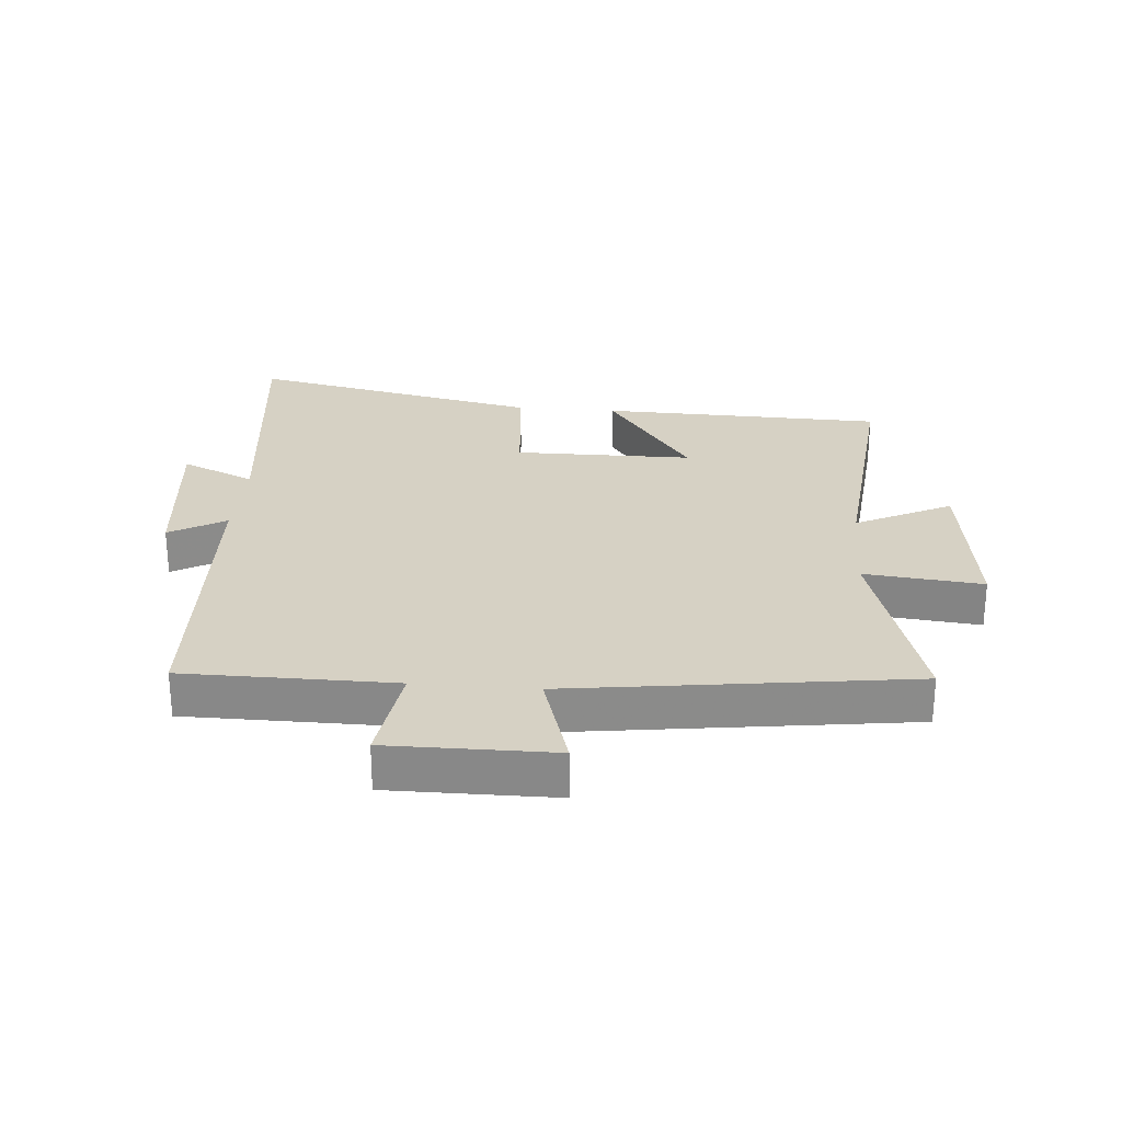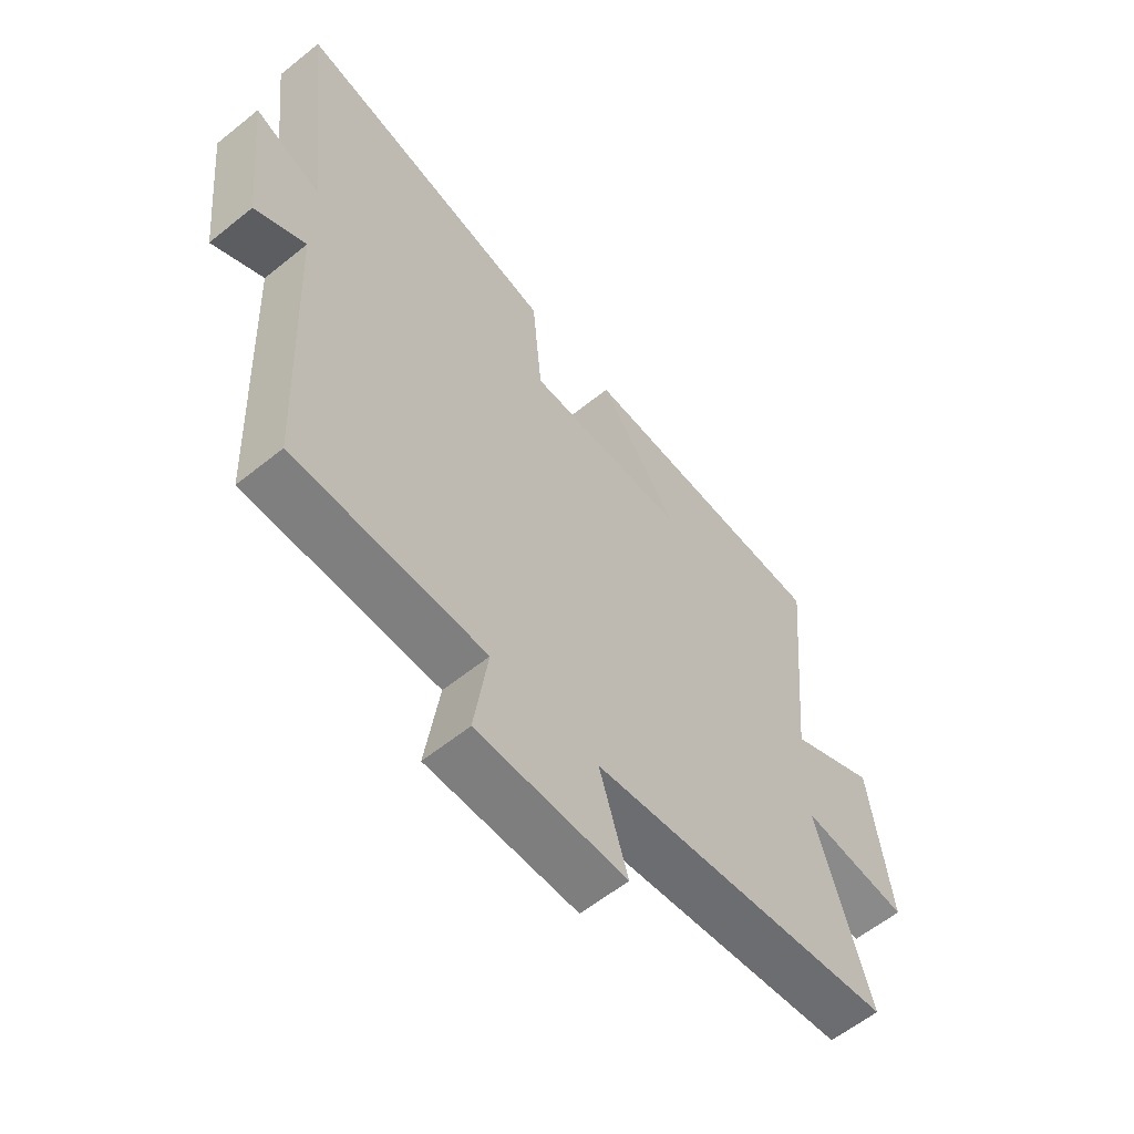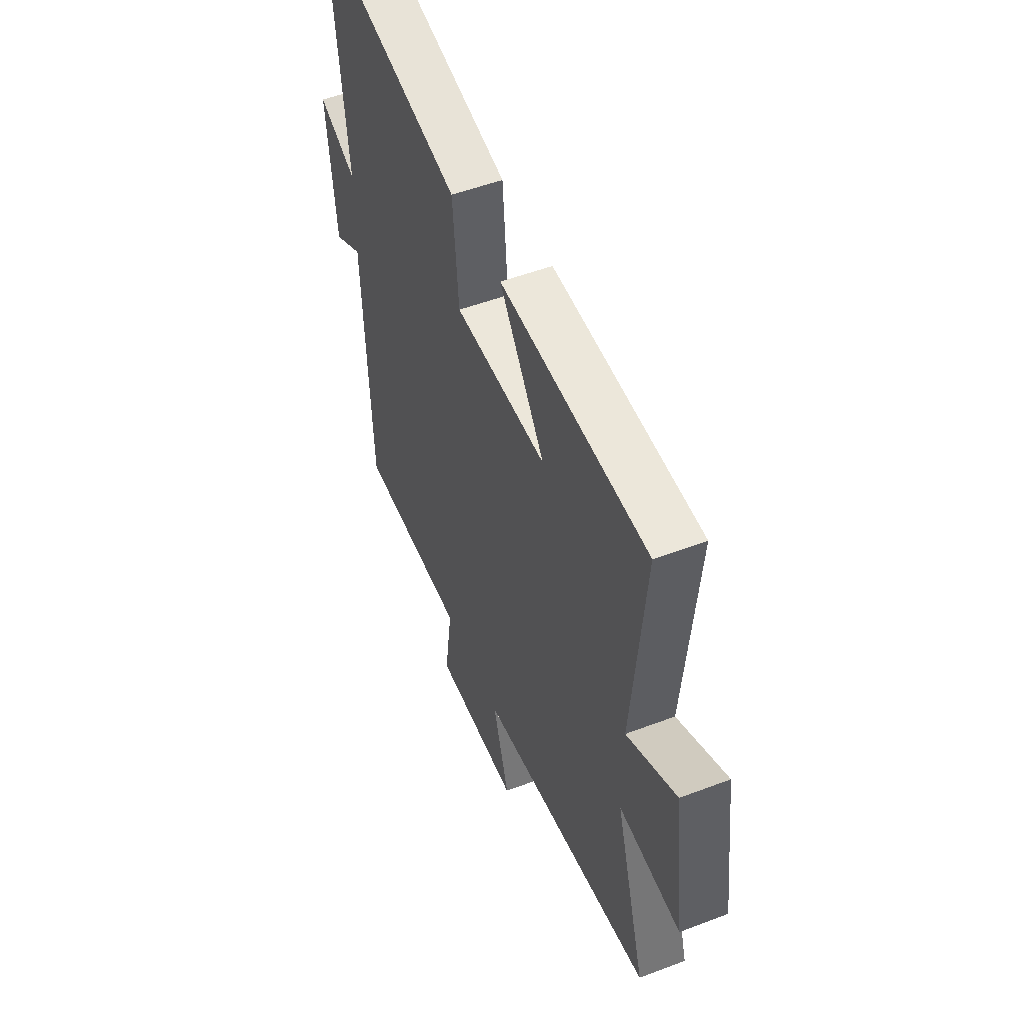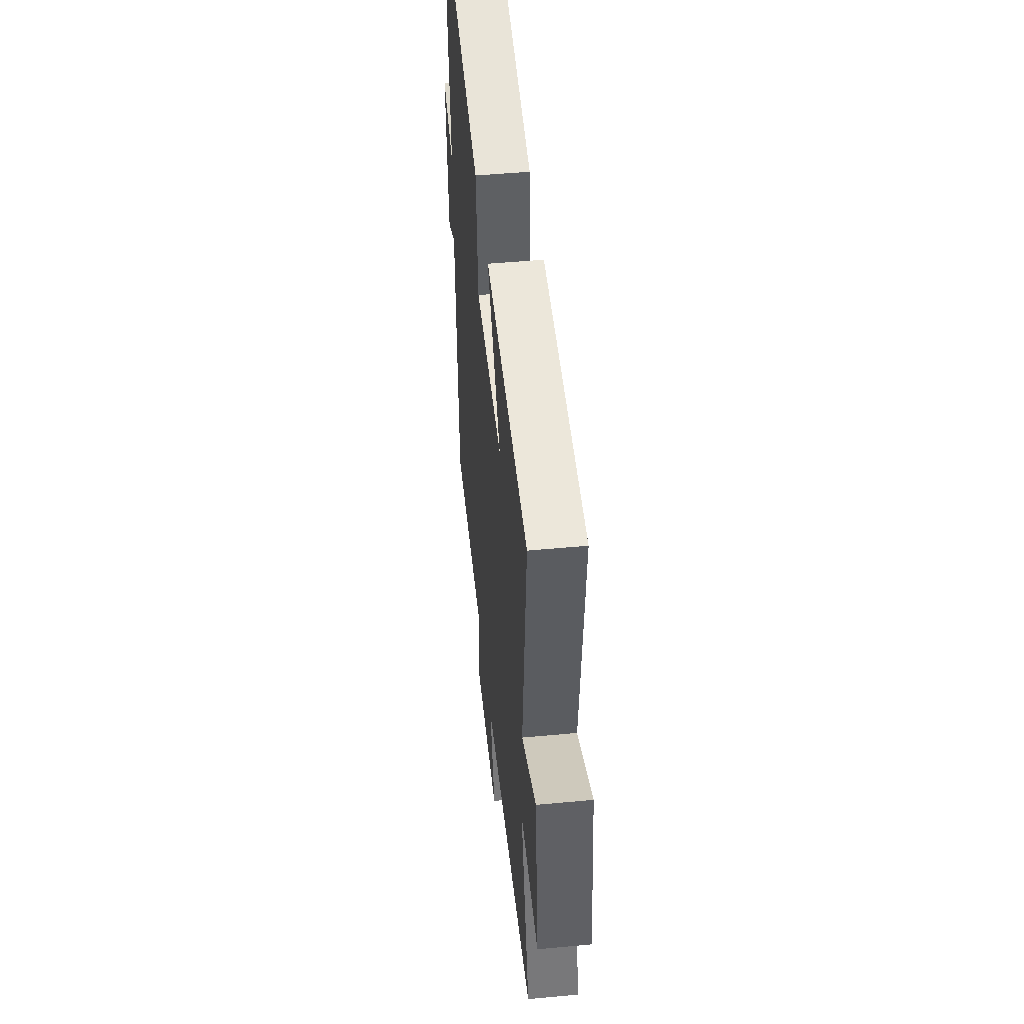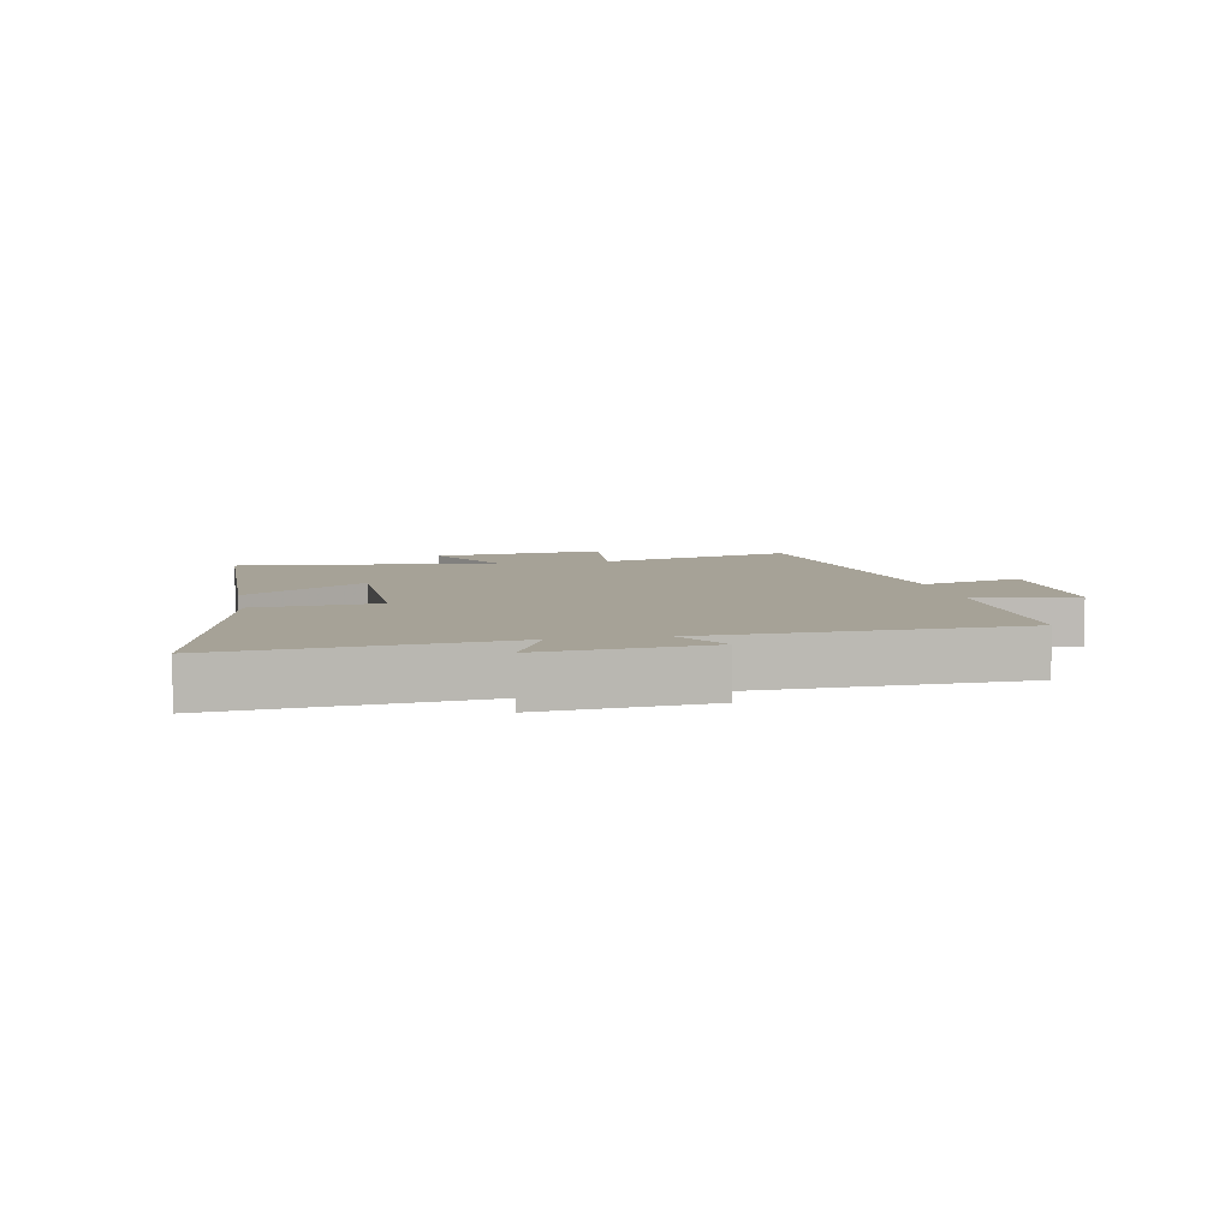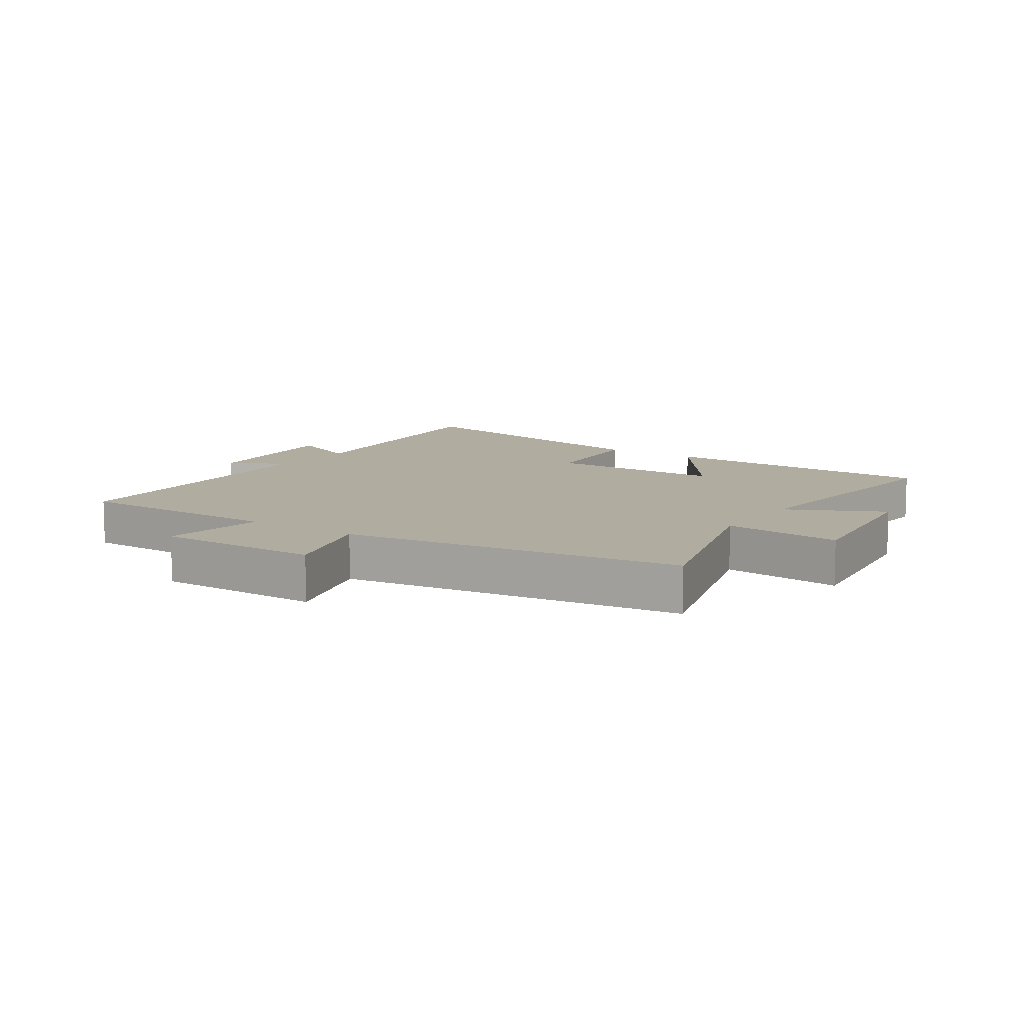
<metadata>
{"format":"obj","ext":"obj","renderer":"f3d","projection":"perspective","resolution":1024,"background":"white","views":[{"elev":26.6,"azim":-175.2,"up":"+Y"},{"elev":-59.7,"azim":129.6,"up":"+Z"},{"elev":51.9,"azim":-112.4,"up":"+Z"},{"elev":49.5,"azim":-95.9,"up":"+Z"},{"elev":6.5,"azim":79.2,"up":"+Y"},{"elev":10.0,"azim":-145.9,"up":"+Y"}]}
</metadata>
<code>
v 0.477 0.07 -0.499
v 0.14 0.07 -0.5
v 0.164 0.07 -0.667
v -0.1 0.07 -0.665
v -0.05 0.07 -0.5
v -0.594 0.07 -0.425
v -0.5 0.07 -0.109
v -0.69 0.07 -0.128
v -0.654 0.07 0.148
v -0.5 0.07 0.071
v -0.539 0.07 0.489
v -0.083 0.07 0.5
v -0.223 0.07 0.305
v 0.063 0.07 0.303
v 0.081 0.07 0.5
v 0.551 0.07 0.599
v 0.5 0.07 0.156
v 0.618 0.07 0.208
v 0.59 0.07 -0.056
v 0.5 0.07 -0.004
v 0.477 0 -0.499
v 0.14 0 -0.5
v 0.164 0 -0.667
v -0.1 0 -0.665
v -0.05 0 -0.5
v -0.594 0 -0.425
v -0.5 0 -0.109
v -0.69 0 -0.128
v -0.654 0 0.148
v -0.5 0 0.071
v -0.539 0 0.489
v -0.083 0 0.5
v -0.223 0 0.305
v 0.063 0 0.303
v 0.081 0 0.5
v 0.551 0 0.599
v 0.5 0 0.156
v 0.618 0 0.208
v 0.59 0 -0.056
v 0.5 0 -0.004
f 17 18 19 20
f 17 20 1 2
f 14 15 16 17
f 13 14 17 2
f 10 11 12 13
f 10 13 2 3
f 7 8 9 10
f 7 10 3
f 5 6 7
f 5 7 3
f 3 4 5
f 40 39 38 37
f 22 21 40 37
f 37 36 35 34
f 22 37 34 33
f 33 32 31 30
f 23 22 33 30
f 30 29 28 27
f 23 30 27
f 27 26 25
f 23 27 25
f 25 24 23
f 1 21 22 2
f 2 22 23 3
f 3 23 24 4
f 4 24 25 5
f 5 25 26 6
f 6 26 27 7
f 7 27 28 8
f 8 28 29 9
f 9 29 30 10
f 10 30 31 11
f 11 31 32 12
f 12 32 33 13
f 13 33 34 14
f 14 34 35 15
f 15 35 36 16
f 16 36 37 17
f 17 37 38 18
f 18 38 39 19
f 19 39 40 20
f 20 40 21 1

</code>
